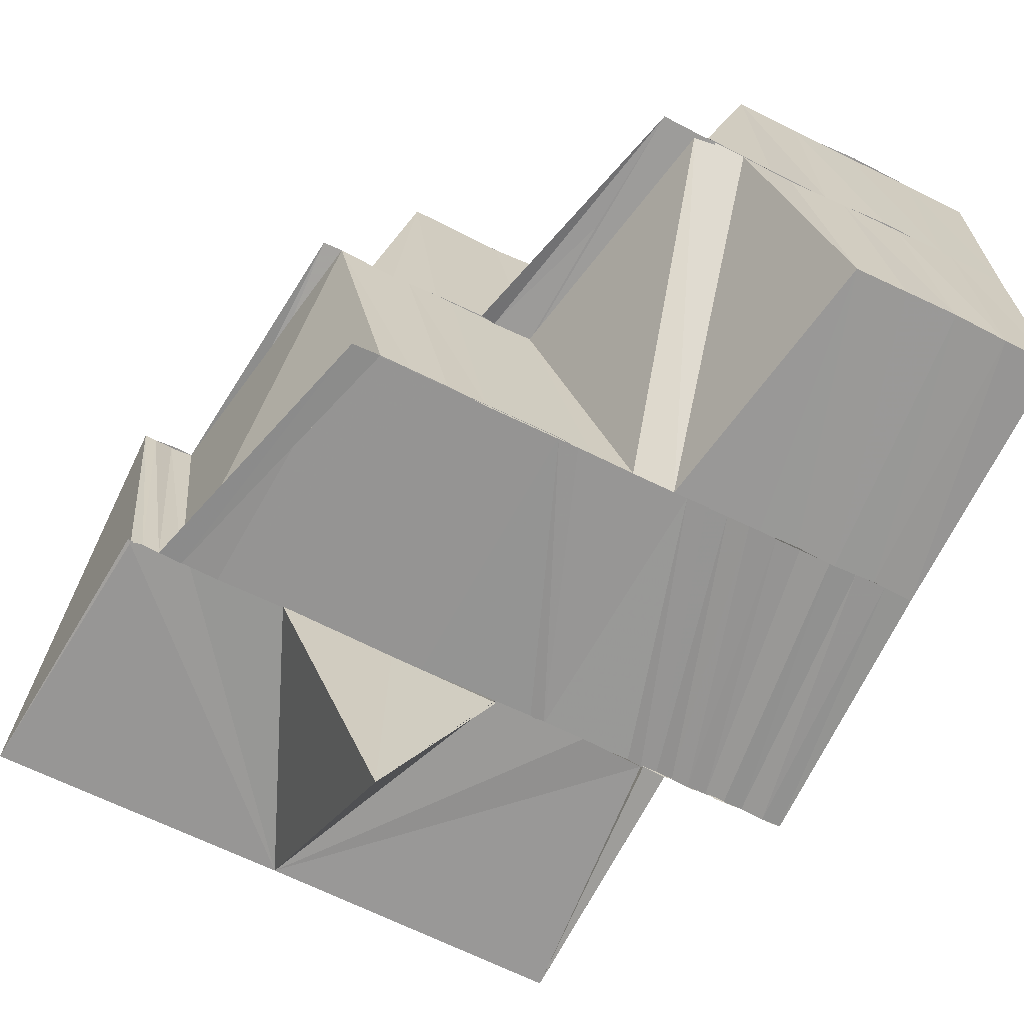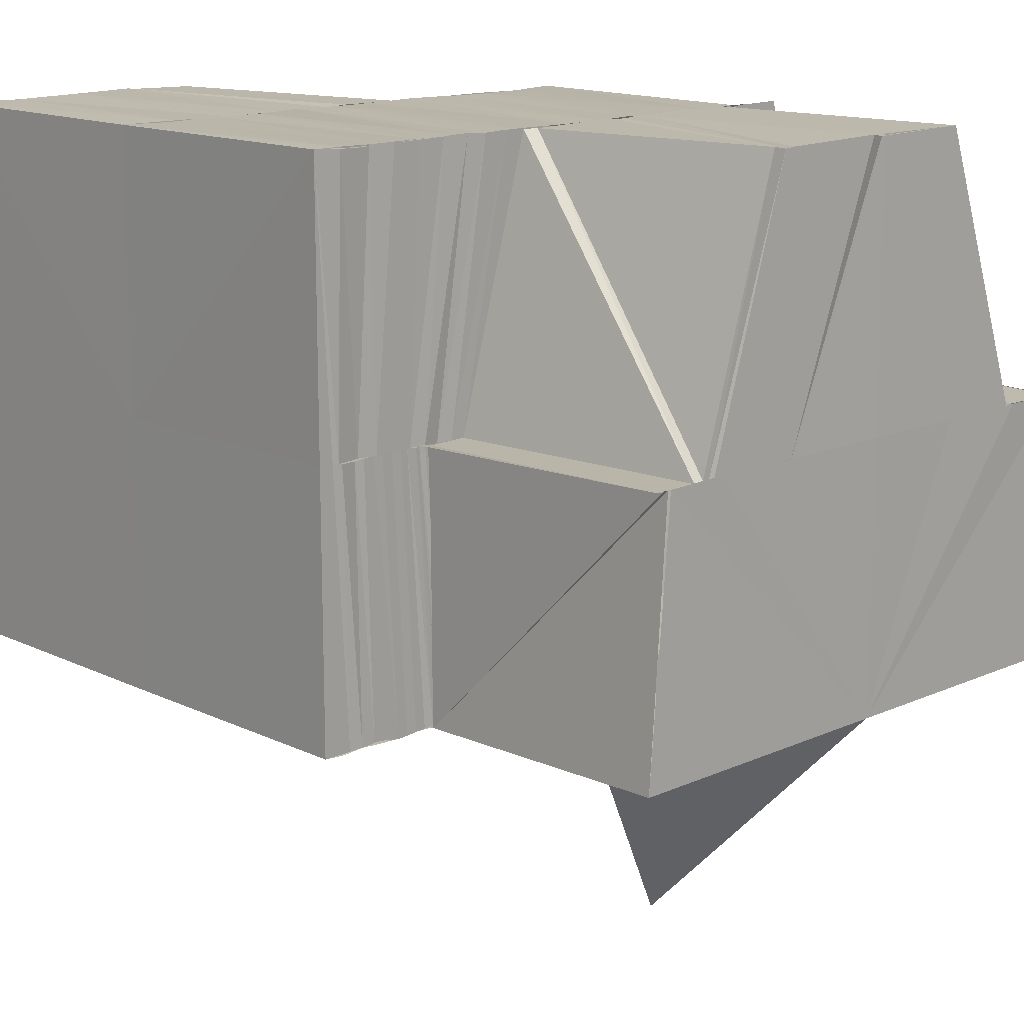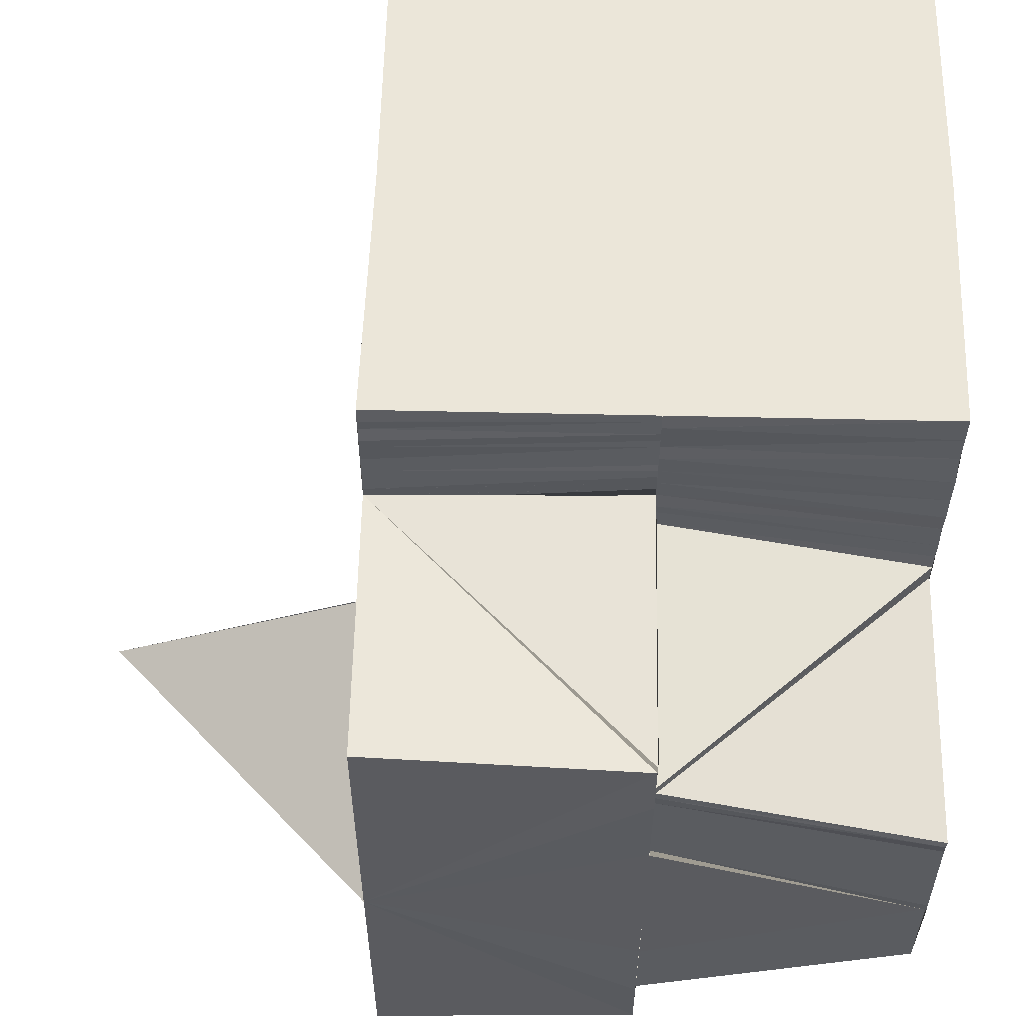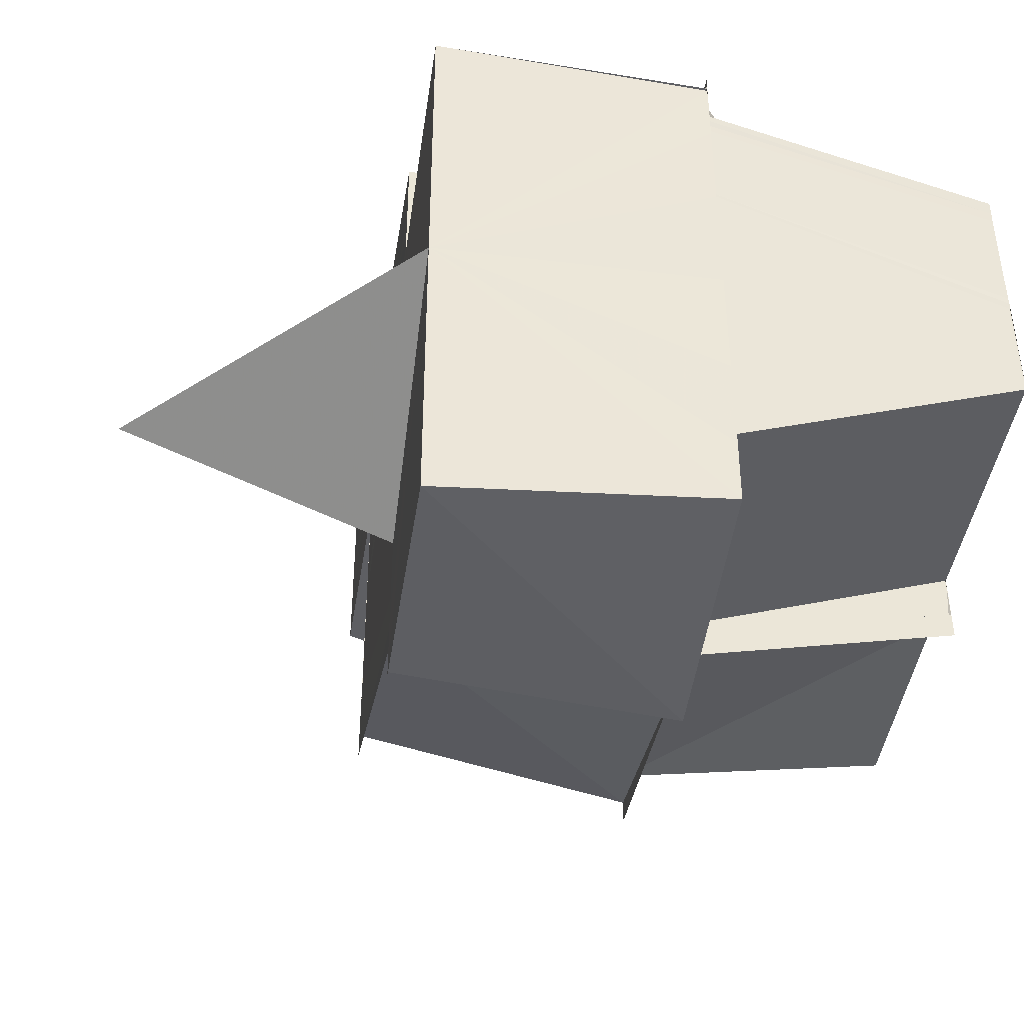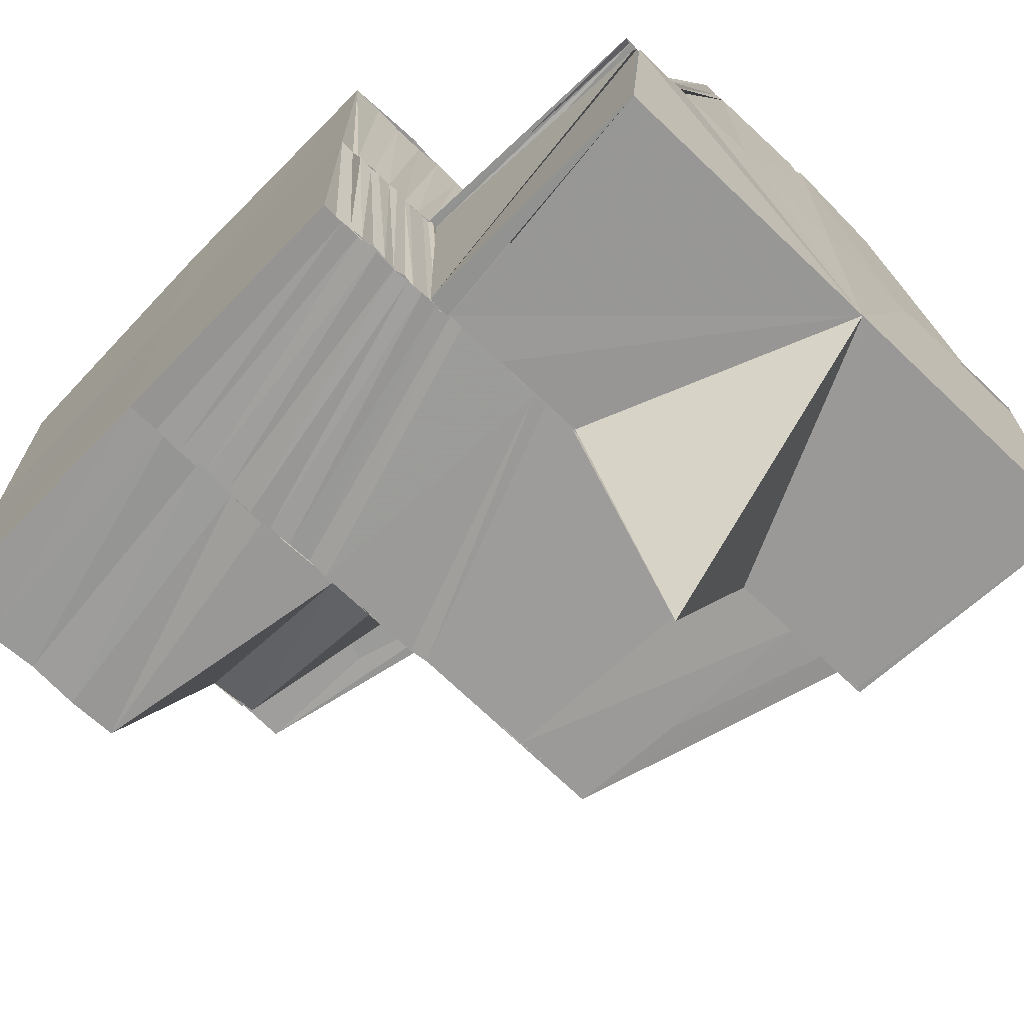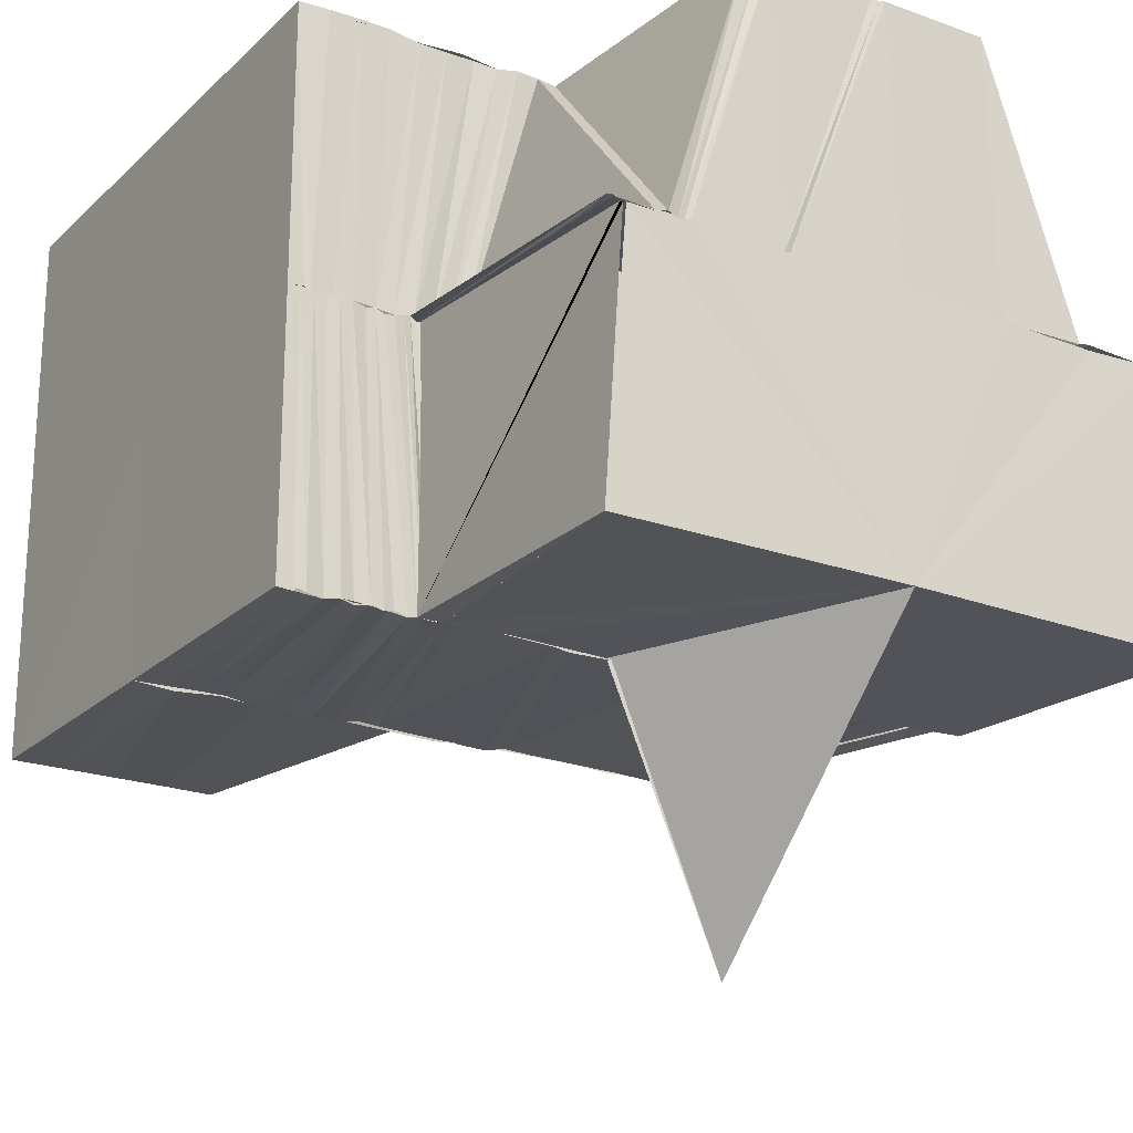
<metadata>
{"format":"obj","ext":"obj","renderer":"f3d","projection":"perspective","resolution":1024,"background":"white","views":[{"elev":-68.4,"azim":-116.0,"up":"+Y"},{"elev":14.6,"azim":45.8,"up":"+Y"},{"elev":56.9,"azim":91.5,"up":"+Z"},{"elev":-43.2,"azim":81.6,"up":"+Z"},{"elev":-69.5,"azim":46.4,"up":"+Y"},{"elev":-21.6,"azim":57.2,"up":"+Y"}]}
</metadata>
<code>
o 20484
v 2199 1857 7.349
v 2199 1857 7.346
v 2199 1857 7.349
v 2199 1857 7.347
v 2199 1857 7.349
v 2199 1857 7.347
v 2199 1857 7.349
v 2199 1857 7.344
v 2199 1857 7.345
v 2199 1857 7.347
v 2199 1857 7.347
v 2199 1857 7.349
v 2199 1857 7.342
v 2199 1857 7.345
v 2199 1857 7.343
v 2199 1857 7.346
v 2199 1857 7.347
v 2199 1857 7.345
v 2199 1857 7.343
v 2199 1857 7.349
v 2199 1857 7.349
v 2199 1857 7.341
v 2199 1857 7.344
v 2199 1857 7.343
v 2199 1857 7.34
v 2199 1857 7.341
v 2199 1857 7.338
v 2199 1857 7.341
v 2199 1857 7.343
v 2199 1857 7.339
v 2199 1857 7.338
v 2199 1857 7.341
v 2199 1857 7.338
v 2199 1857 7.336
v 2199 1857 7.338
v 2199 1857 7.334
v 2199 1857 7.338
v 2199 1857 7.334
v 2199 1857 7.332
v 2199 1857 7.334
v 2199 1857 7.337
v 2199 1857 7.334
v 2199 1857 7.332
v 2199 1857 7.334
v 2199 1857 7.332
v 2199 1857 7.336
v 2199 1857 7.334
v 2199 1857 7.338
v 2199 1857 7.33
v 2199 1857 7.329
v 2199 1857 7.331
v 2199 1857 7.327
v 2199 1857 7.329
v 2199 1857 7.326
v 2199 1857 7.328
v 2199 1857 7.325
v 2199 1857 7.328
v 2199 1857 7.323
v 2199 1857 7.324
v 2199 1857 7.328
v 2199 1857 7.326
v 2199 1857 7.325
v 2199 1857 7.325
v 2199 1857 7.326
v 2199 1857 7.327
v 2199 1857 7.324
v 2199 1857 7.325
v 2199 1857 7.324
v 2199 1857 7.326
v 2199 1857 7.322
v 2199 1857 7.324
v 2199 1857 7.323
v 2199 1857 7.322
v 2199 1857 7.323
v 2199 1857 7.322
v 2199 1857 7.323
v 2199 1857 7.323
v 2199 1857 7.325
v 2199 1857 7.326
v 2199 1857 7.324
v 2199 1857 7.326
v 2199 1857 7.327
v 2199 1857 7.325
v 2199 1857 7.329
v 2199 1857 7.326
v 2199 1857 7.322
v 2199 1857 7.322
v 2199 1857 7.323
v 2199 1857 7.346
v 2199 1857 7.346
v 2199 1857 7.349
v 2199 1857 7.344
v 2199 1857 7.344
v 2199 1857 7.341
v 2199 1857 7.341
v 2199 1857 7.341
v 2199 1857 7.339
v 2199 1857 7.339
v 2199 1857 7.339
v 2199 1857 7.336
v 2199 1857 7.337
v 2199 1857 7.334
v 2199 1857 7.339
v 2199 1857 7.341
v 2199 1857 7.339
v 2199 1857 7.341
v 2199 1857 7.34
v 2199 1857 7.342
v 2199 1857 7.344
v 2199 1857 7.344
v 2199 1857 7.346
v 2199 1857 7.347
v 2199 1857 7.346
v 2199 1857 7.349
v 2199 1857 7.349
v 2199 1857 7.349
v 2199 1857 7.349
v 2199 1857 7.347
v 2199 1857 7.349
v 2199 1857 7.348
v 2199 1857 7.347
v 2199 1857 7.349
v 2199 1857 7.346
v 2199 1857 7.345
v 2199 1857 7.344
v 2199 1857 7.343
v 2199 1857 7.343
v 2199 1857 7.341
v 2199 1857 7.341
v 2199 1857 7.339
v 2199 1857 7.34
v 2199 1857 7.338
v 2199 1857 7.338
v 2199 1857 7.336
v 2199 1857 7.336
v 2199 1857 7.334
v 2199 1857 7.335
v 2199 1857 7.332
v 2199 1857 7.333
v 2199 1857 7.331
v 2199 1857 7.33
v 2199 1857 7.329
v 2199 1857 7.329
v 2199 1857 7.33
v 2199 1857 7.332
v 2199 1857 7.332
v 2199 1857 7.33
v 2199 1857 7.334
v 2199 1857 7.332
v 2199 1857 7.334
v 2199 1857 7.336
v 2199 1857 7.329
v 2199 1857 7.328
v 2199 1857 7.329
v 2199 1857 7.327
v 2199 1857 7.33
v 2199 1857 7.348
v 2199 1857 7.349
v 2199 1857 7.348
v 2199 1857 7.348
v 2199 1857 7.349
v 2199 1857 7.347
v 2199 1857 7.347
v 2199 1857 7.346
v 2199 1857 7.347
v 2199 1857 7.345
v 2199 1857 7.346
v 2199 1857 7.343
v 2199 1857 7.345
v 2199 1857 7.342
v 2199 1857 7.344
v 2199 1857 7.342
v 2199 1857 7.344
v 2199 1857 7.341
v 2199 1857 7.343
v 2199 1857 7.34
v 2199 1857 7.343
v 2199 1857 7.339
v 2199 1857 7.336
v 2199 1857 7.335
v 2199 1857 7.339
v 2199 1857 7.334
v 2199 1857 7.33
v 2199 1857 7.33
v 2199 1857 7.326
v 2199 1857 7.327
v 2199 1857 7.324
v 2199 1857 7.327
v 2199 1857 7.325
v 2199 1857 7.328
v 2199 1857 7.341
v 2199 1857 7.333
v 2199 1857 7.337
v 2199 1857 7.333
v 2199 1857 7.333
v 2199 1857 7.344
v 2199 1857 7.343
v 2199 1857 7.341
v 2199 1857 7.337
v 2199 1857 7.322
v 2199 1857 7.323
v 2199 1857 7.323
v 2199 1857 7.325
v 2199 1857 7.329
v 2199 1857 7.333
v 2199 1857 7.333
v 2199 1857 7.323
v 2199 1857 7.322
v 2199 1857 7.343
v 2199 1857 7.344
v 2199 1857 7.333
v 2199 1857 7.333
v 2199 1857 7.337
v 2199 1857 7.325
v 2199 1857 7.323
v 2199 1857 7.329
v 2199 1857 7.333
v 2199 1857 7.337
v 2199 1857 7.333
v 2199 1857 7.333
v 2199 1857 7.329
v 2199 1857 7.329
v 2199 1857 7.326
v 2199 1857 7.329
v 2199 1857 7.33
v 2199 1857 7.326
v 2199 1857 7.337
v 2199 1857 7.333
v 2199 1857 7.33
v 2199 1857 7.337
v 2199 1857 7.334
v 2199 1857 7.333
v 2199 1857 7.338
v 2199 1857 7.334
v 2199 1857 7.333
v 2199 1857 7.334
v 2199 1857 7.334
v 2199 1857 7.33
v 2199 1857 7.334
v 2199 1857 7.338
v 2199 1857 7.338
v 2199 1857 7.341
v 2199 1857 7.338
v 2199 1857 7.341
v 2199 1857 7.338
v 2199 1857 7.338
v 2199 1857 7.341
v 2199 1857 7.339
v 2199 1857 7.338
v 2199 1857 7.335
v 2199 1857 7.339
v 2199 1857 7.342
v 2199 1857 7.339
v 2199 1857 7.342
v 2199 1857 7.339
v 2199 1857 7.339
v 2199 1857 7.336
v 2199 1857 7.342
v 2199 1857 7.342
v 2199 1857 7.34
v 2199 1857 7.343
v 2199 1857 7.34
v 2199 1857 7.344
v 2199 1857 7.343
v 2199 1857 7.344
v 2199 1857 7.345
v 2199 1857 7.344
v 2199 1857 7.344
v 2199 1857 7.344
v 2199 1857 7.344
v 2199 1857 7.343
v 2199 1857 7.344
v 2199 1857 7.345
v 2199 1857 7.344
v 2199 1857 7.344
v 2199 1857 7.343
v 2199 1857 7.343
v 2199 1857 7.344
v 2199 1857 7.344
v 2199 1857 7.345
v 2199 1857 7.344
v 2199 1857 7.345
v 2199 1857 7.345
v 2199 1857 7.344
v 2199 1857 7.345
v 2199 1857 7.345
v 2199 1857 7.345
v 2199 1857 7.345
v 2199 1857 7.346
v 2199 1857 7.345
v 2199 1857 7.346
v 2199 1857 7.346
v 2199 1857 7.347
v 2199 1857 7.346
v 2199 1857 7.347
v 2199 1857 7.347
v 2199 1857 7.348
v 2199 1857 7.347
v 2199 1857 7.348
v 2199 1857 7.348
v 2199 1857 7.349
v 2199 1857 7.349
v 2199 1857 7.348
v 2199 1857 7.349
v 2199 1857 7.348
v 2199 1857 7.347
v 2199 1857 7.347
v 2199 1857 7.347
v 2199 1857 7.346
v 2199 1857 7.346
v 2199 1857 7.345
v 2199 1857 7.345
v 2199 1857 7.343
v 2199 1857 7.344
v 2199 1857 7.342
v 2199 1857 7.344
v 2199 1857 7.342
v 2199 1857 7.343
v 2199 1857 7.341
v 2199 1857 7.343
v 2199 1857 7.34
v 2199 1857 7.336
v 2199 1857 7.334
v 2199 1857 7.337
v 2199 1857 7.334
v 2199 1857 7.332
v 2199 1857 7.334
v 2199 1857 7.329
v 2199 1857 7.327
v 2199 1857 7.329
v 2199 1857 7.329
v 2199 1857 7.328
v 2199 1857 7.327
v 2199 1857 7.325
v 2199 1857 7.324
v 2199 1857 7.326
v 2199 1857 7.328
v 2199 1857 7.327
v 2199 1857 7.326
v 2199 1857 7.33
v 2199 1857 7.326
v 2199 1857 7.327
v 2199 1857 7.325
v 2199 1857 7.326
v 2199 1857 7.325
v 2199 1857 7.324
v 2199 1857 7.325
v 2199 1857 7.325
v 2199 1857 7.324
v 2199 1857 7.327
v 2199 1857 7.343
v 2199 1857 7.344
v 2199 1857 7.344
v 2199 1857 7.343
v 2199 1857 7.344
v 2199 1857 7.344
v 2199 1857 7.344
v 2199 1857 7.343
v 2199 1857 7.344
v 2199 1857 7.343
v 2199 1857 7.343
v 2199 1857 7.344
v 2199 1857 7.343
v 2199 1857 7.322
v 2199 1857 7.322
v 2199 1857 7.323
v 2199 1857 7.323
v 2199 1857 7.322
v 2199 1857 7.349
v 2199 1857 7.349
v 2199 1857 7.349
v 2199 1857 7.349
v 2199 1857 7.349
v 2199 1857 7.349
v 2199 1857 7.349
v 2199 1857 7.349
v 2199 1857 7.349
f 1 2 3
f 3 4 5
f 4 6 7
f 8 9 6
f 4 8 10
f 10 11 12
f 8 13 14
f 13 15 9
f 14 16 11
f 17 18 11
f 18 19 16
f 20 17 21
f 19 22 23
f 24 23 16
f 13 25 24
f 25 26 15
f 25 27 26
f 28 29 23
f 28 30 29
f 31 30 32
f 33 34 30
f 34 35 30
f 34 36 37
f 38 39 34
f 40 38 41
f 39 42 34
f 43 39 44
f 42 45 46
f 47 46 48
f 49 45 42
f 49 50 45
f 50 51 45
f 50 52 51
f 52 53 51
f 52 54 53
f 54 55 53
f 54 56 57
f 58 59 56
f 60 61 52
f 61 62 63
f 52 64 65
f 64 63 65
f 66 58 67
f 68 67 69
f 58 70 71
f 70 72 71
f 73 74 72
f 75 73 72
f 76 77 70
f 78 77 76
f 79 78 76
f 79 76 80
f 81 79 80
f 82 81 83
f 84 85 81
f 77 86 87
f 77 88 86
f 89 90 91
f 89 92 90
f 92 93 90
f 92 94 93
f 94 95 93
f 96 97 95
f 98 99 95
f 98 100 99
f 101 100 98
f 101 102 100
f 103 101 98
f 104 103 94
f 103 105 106
f 107 103 104
f 108 107 104
f 108 104 109
f 110 108 109
f 110 109 111
f 112 110 111
f 112 113 114
f 115 112 116
f 117 118 115
f 119 120 117
f 118 121 122
f 118 123 121
f 123 124 121
f 123 125 124
f 125 126 124
f 125 127 126
f 127 128 126
f 127 129 128
f 129 130 128
f 129 131 130
f 131 132 130
f 130 132 133
f 132 134 133
f 132 135 134
f 135 136 134
f 135 137 136
f 137 138 136
f 137 139 138
f 139 140 138
f 138 140 141
f 140 142 143
f 140 143 144
f 145 141 146
f 141 147 146
f 102 145 148
f 145 149 150
f 102 150 151
f 152 153 147
f 154 155 153
f 156 154 147
f 21 157 158
f 158 159 119
f 157 160 161
f 157 162 160
f 162 163 160
f 162 164 163
f 164 165 163
f 164 166 165
f 166 167 165
f 166 168 167
f 168 169 167
f 168 170 169
f 170 171 169
f 170 172 171
f 172 173 171
f 172 174 173
f 174 175 173
f 174 176 175
f 176 177 175
f 176 178 177
f 179 178 176
f 179 180 178
f 180 181 178
f 180 182 181
f 183 182 180
f 183 184 182
f 185 184 183
f 186 185 183
f 187 185 188
f 189 186 190
f 191 175 192
f 193 191 192
f 194 193 195
f 196 197 195
f 197 198 192
f 198 199 192
f 200 201 195
f 200 201 202
f 201 203 192
f 203 204 192
f 204 205 206
f 207 208 206
f 209 210 206
f 204 211 212
f 212 211 213
f 214 215 192
f 216 214 192
f 217 216 192
f 218 219 192
f 218 219 220
f 220 217 221
f 222 221 223
f 220 221 224
f 225 224 226
f 227 220 228
f 228 224 229
f 230 227 228
f 231 232 229
f 233 230 234
f 230 235 236
f 237 229 238
f 239 237 238
f 240 231 239
f 241 240 239
f 242 230 243
f 244 242 243
f 244 245 246
f 247 246 248
f 247 244 249
f 249 239 250
f 251 241 250
f 252 247 253
f 254 251 255
f 256 250 257
f 255 256 257
f 258 259 255
f 258 255 260
f 261 258 262
f 263 258 264
f 263 265 258
f 266 267 263
f 268 269 265
f 270 271 269
f 272 270 269
f 273 272 274
f 275 276 268
f 276 277 278
f 276 278 279
f 275 279 280
f 281 275 282
f 281 282 283
f 284 281 283
f 284 283 285
f 286 284 285
f 286 285 287
f 288 286 287
f 288 287 289
f 290 288 289
f 290 289 291
f 292 290 291
f 292 291 293
f 294 292 293
f 294 293 295
f 296 294 295
f 296 295 297
f 298 296 297
f 298 297 299
f 300 298 299
f 300 299 301
f 159 300 301
f 159 301 302
f 120 303 304
f 303 305 304
f 303 306 305
f 306 307 305
f 306 308 307
f 308 309 307
f 308 310 309
f 310 311 309
f 310 312 311
f 312 313 311
f 312 314 313
f 314 315 313
f 314 316 315
f 316 317 315
f 316 318 317
f 318 319 317
f 318 264 319
f 320 321 319
f 322 323 324
f 325 326 327
f 328 329 330
f 331 332 333
f 334 335 336
f 337 338 339
f 340 341 338
f 342 343 344
f 345 346 347
f 348 349 350
f 351 352 353
f 354 355 352
f 356 357 358
f 359 360 361
f 359 362 363
f 364 365 366
f 367 368 364
f 369 370 371
f 370 372 371
f 373 369 371
f 372 374 371
f 375 373 371
f 374 376 371
f 377 375 371
f 376 377 371

</code>
